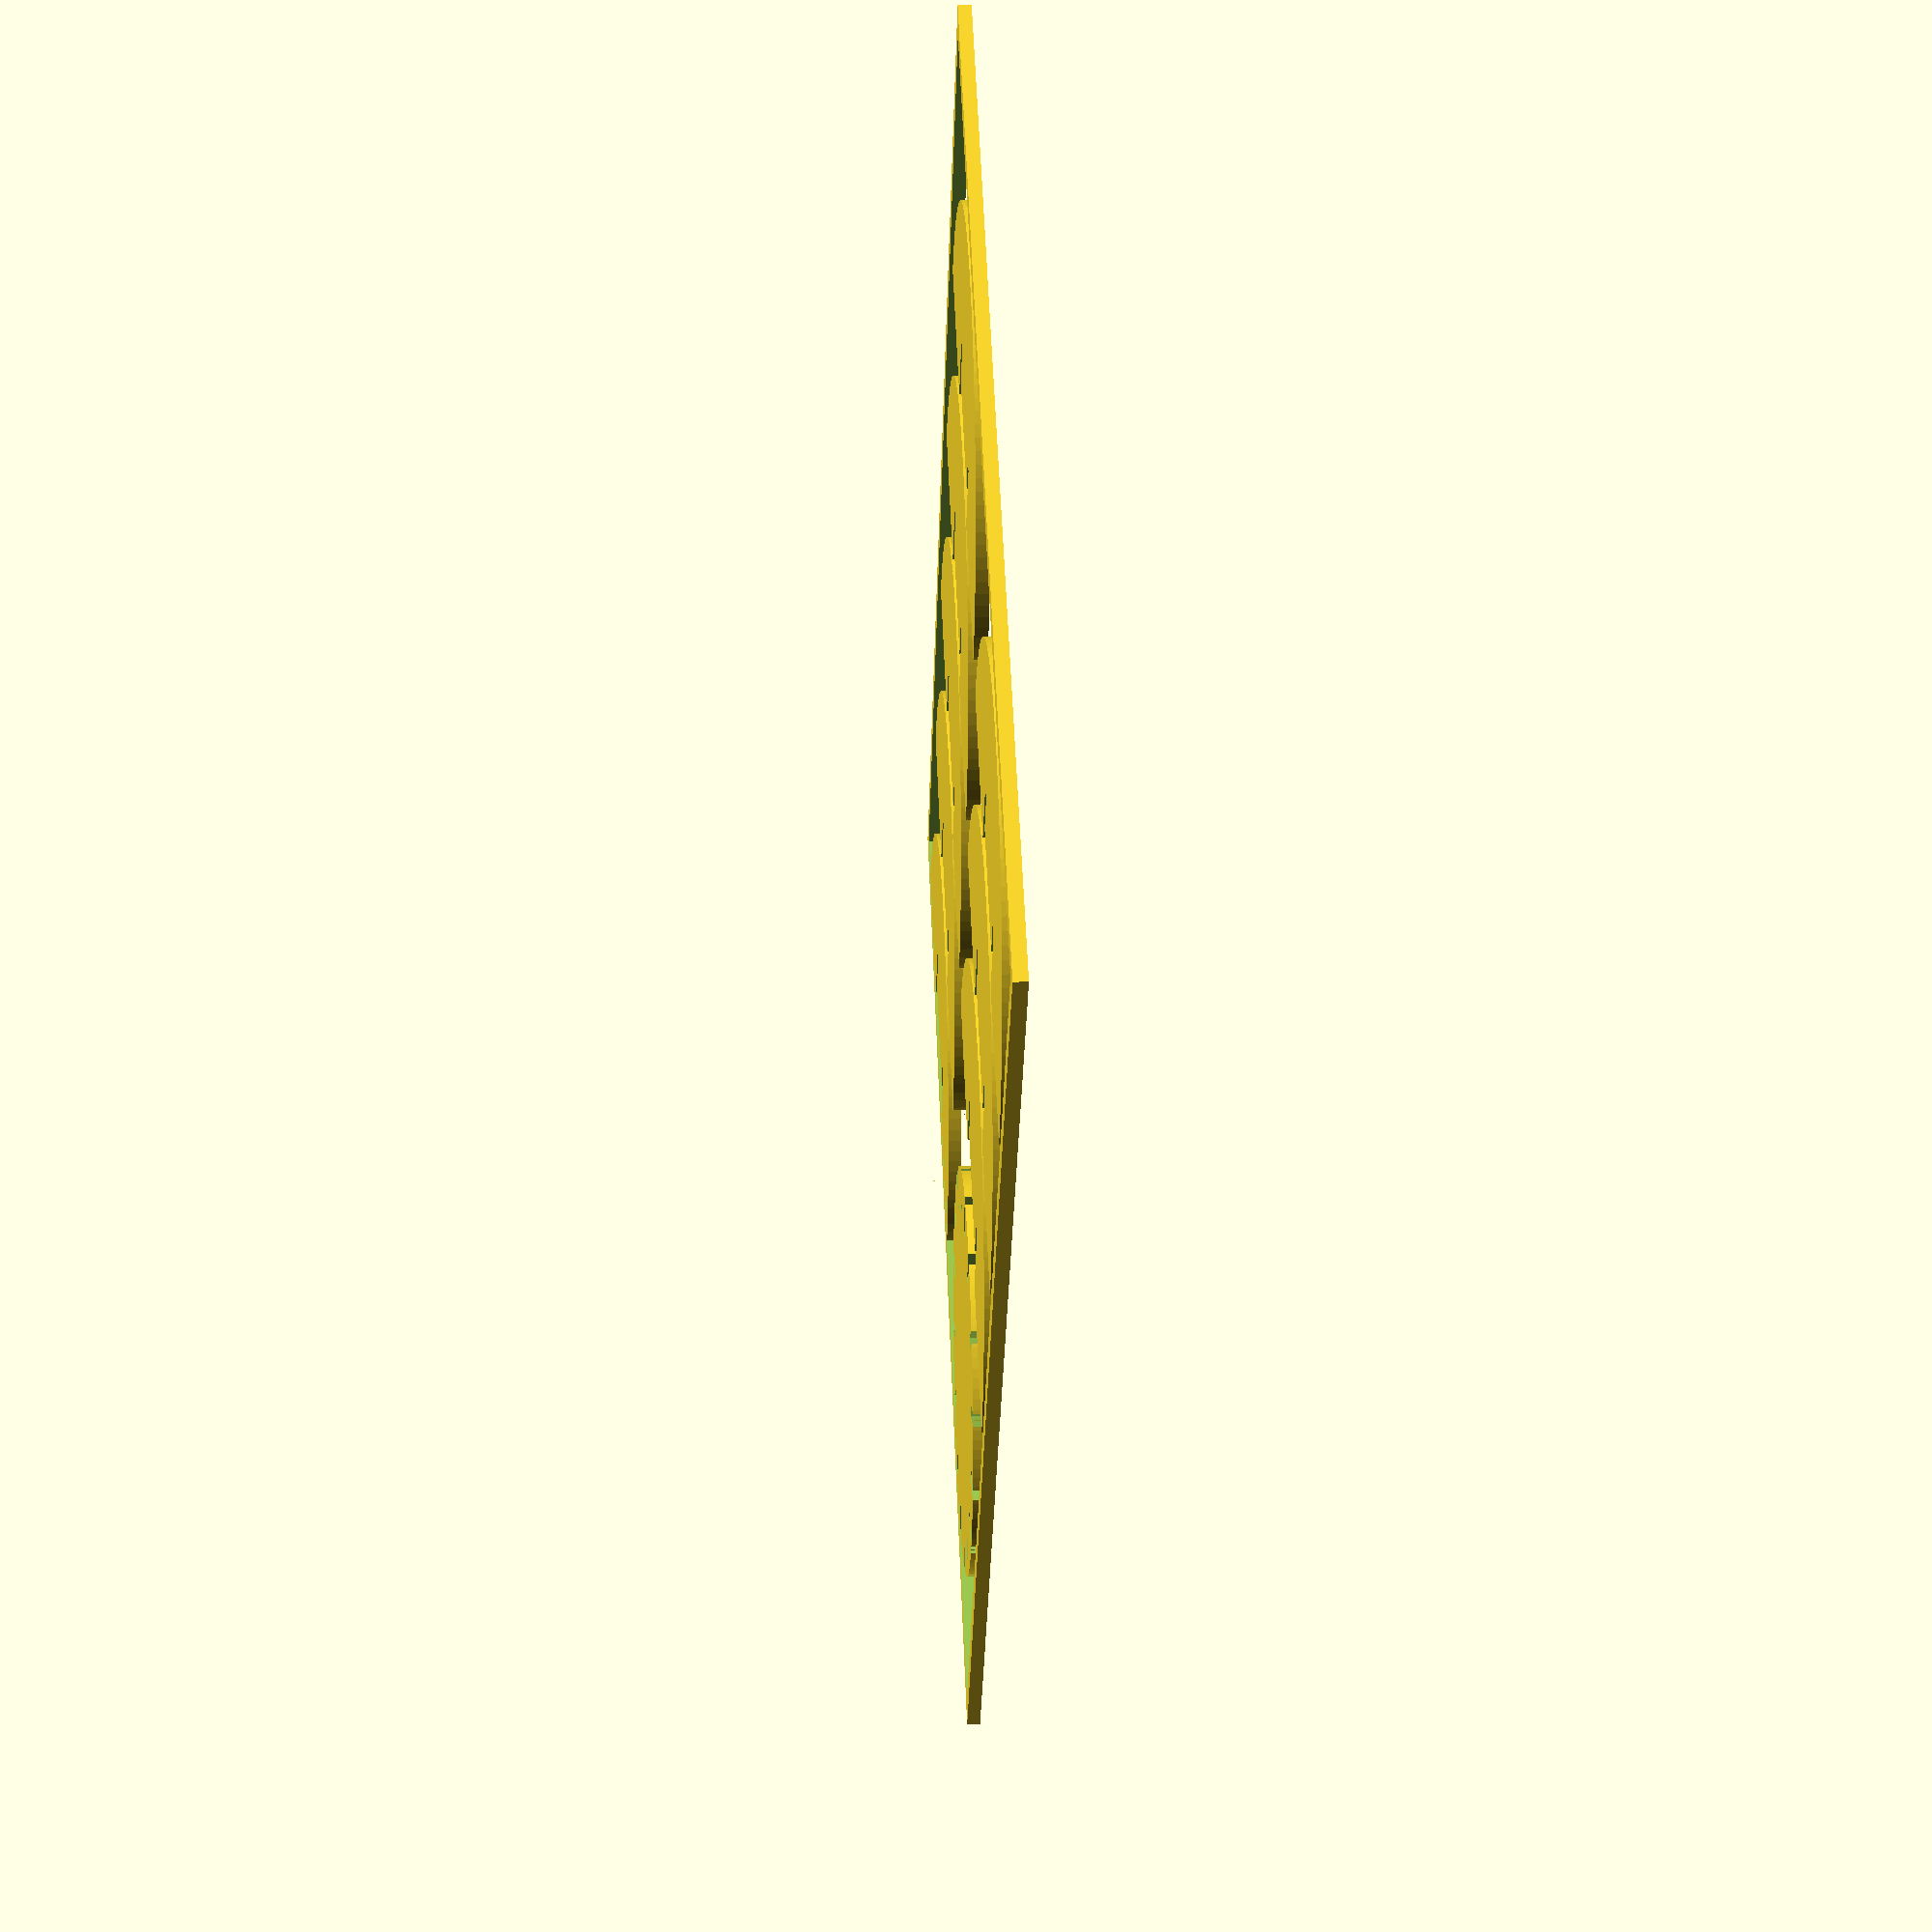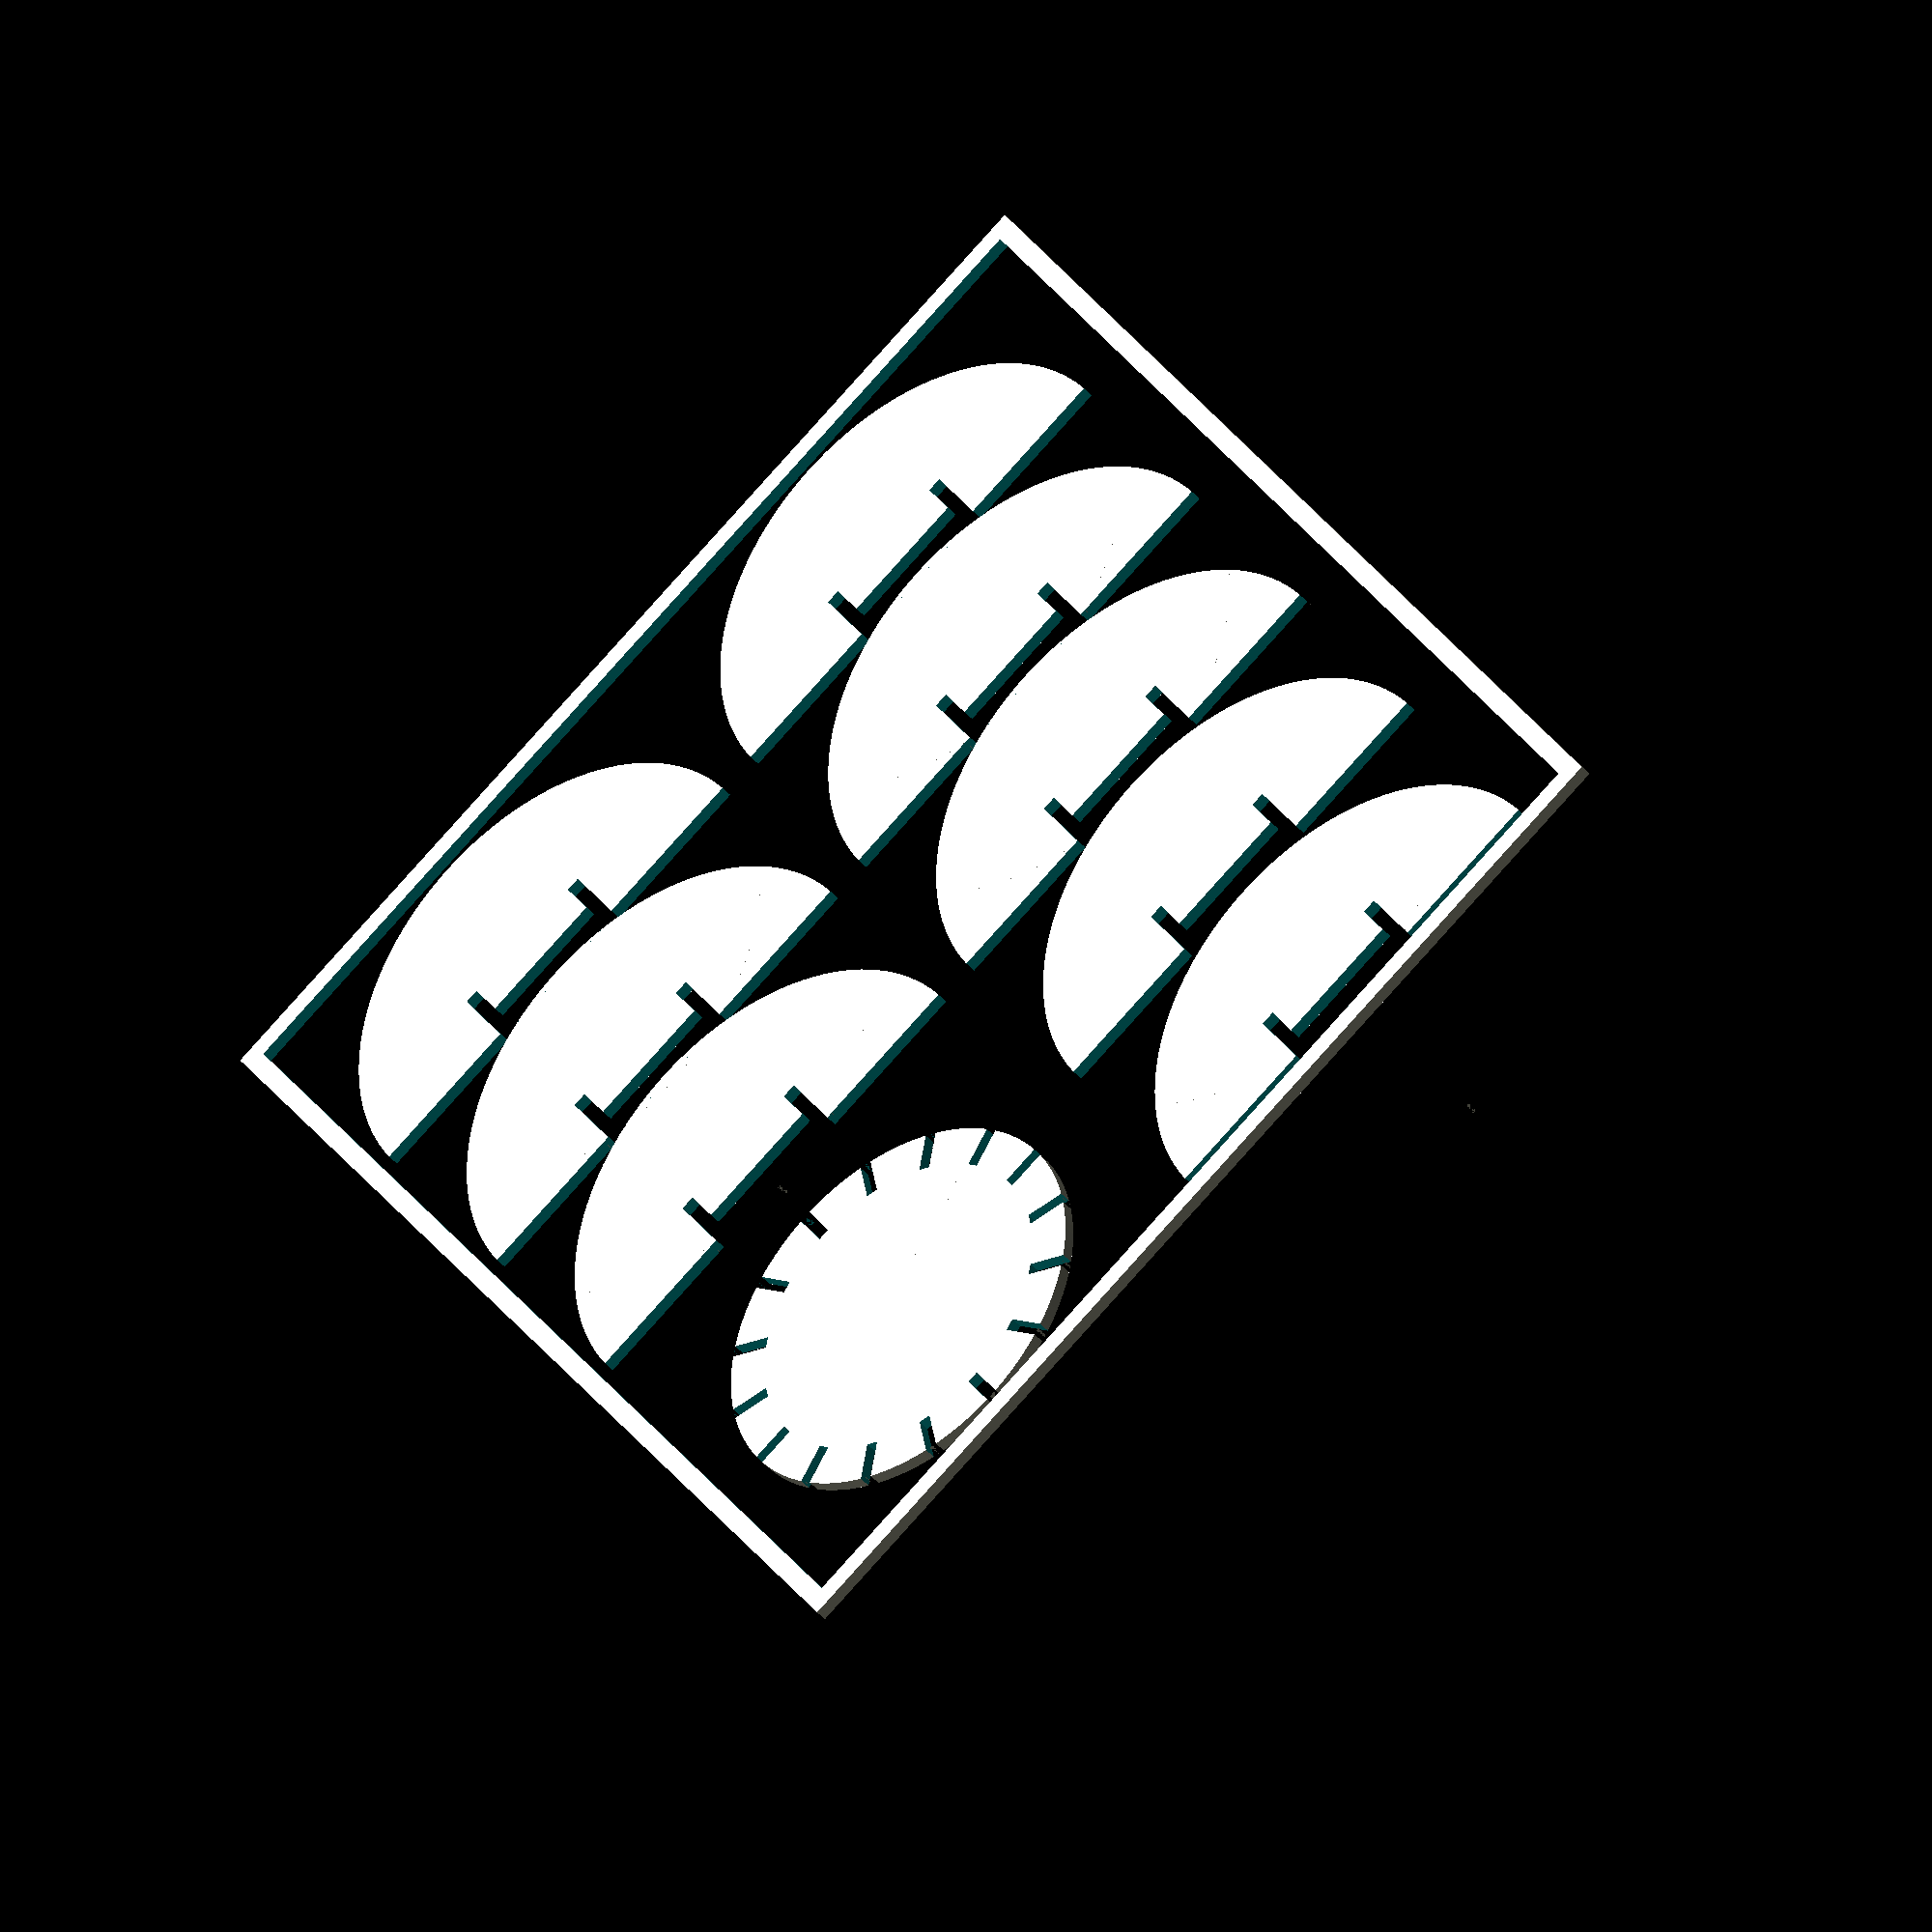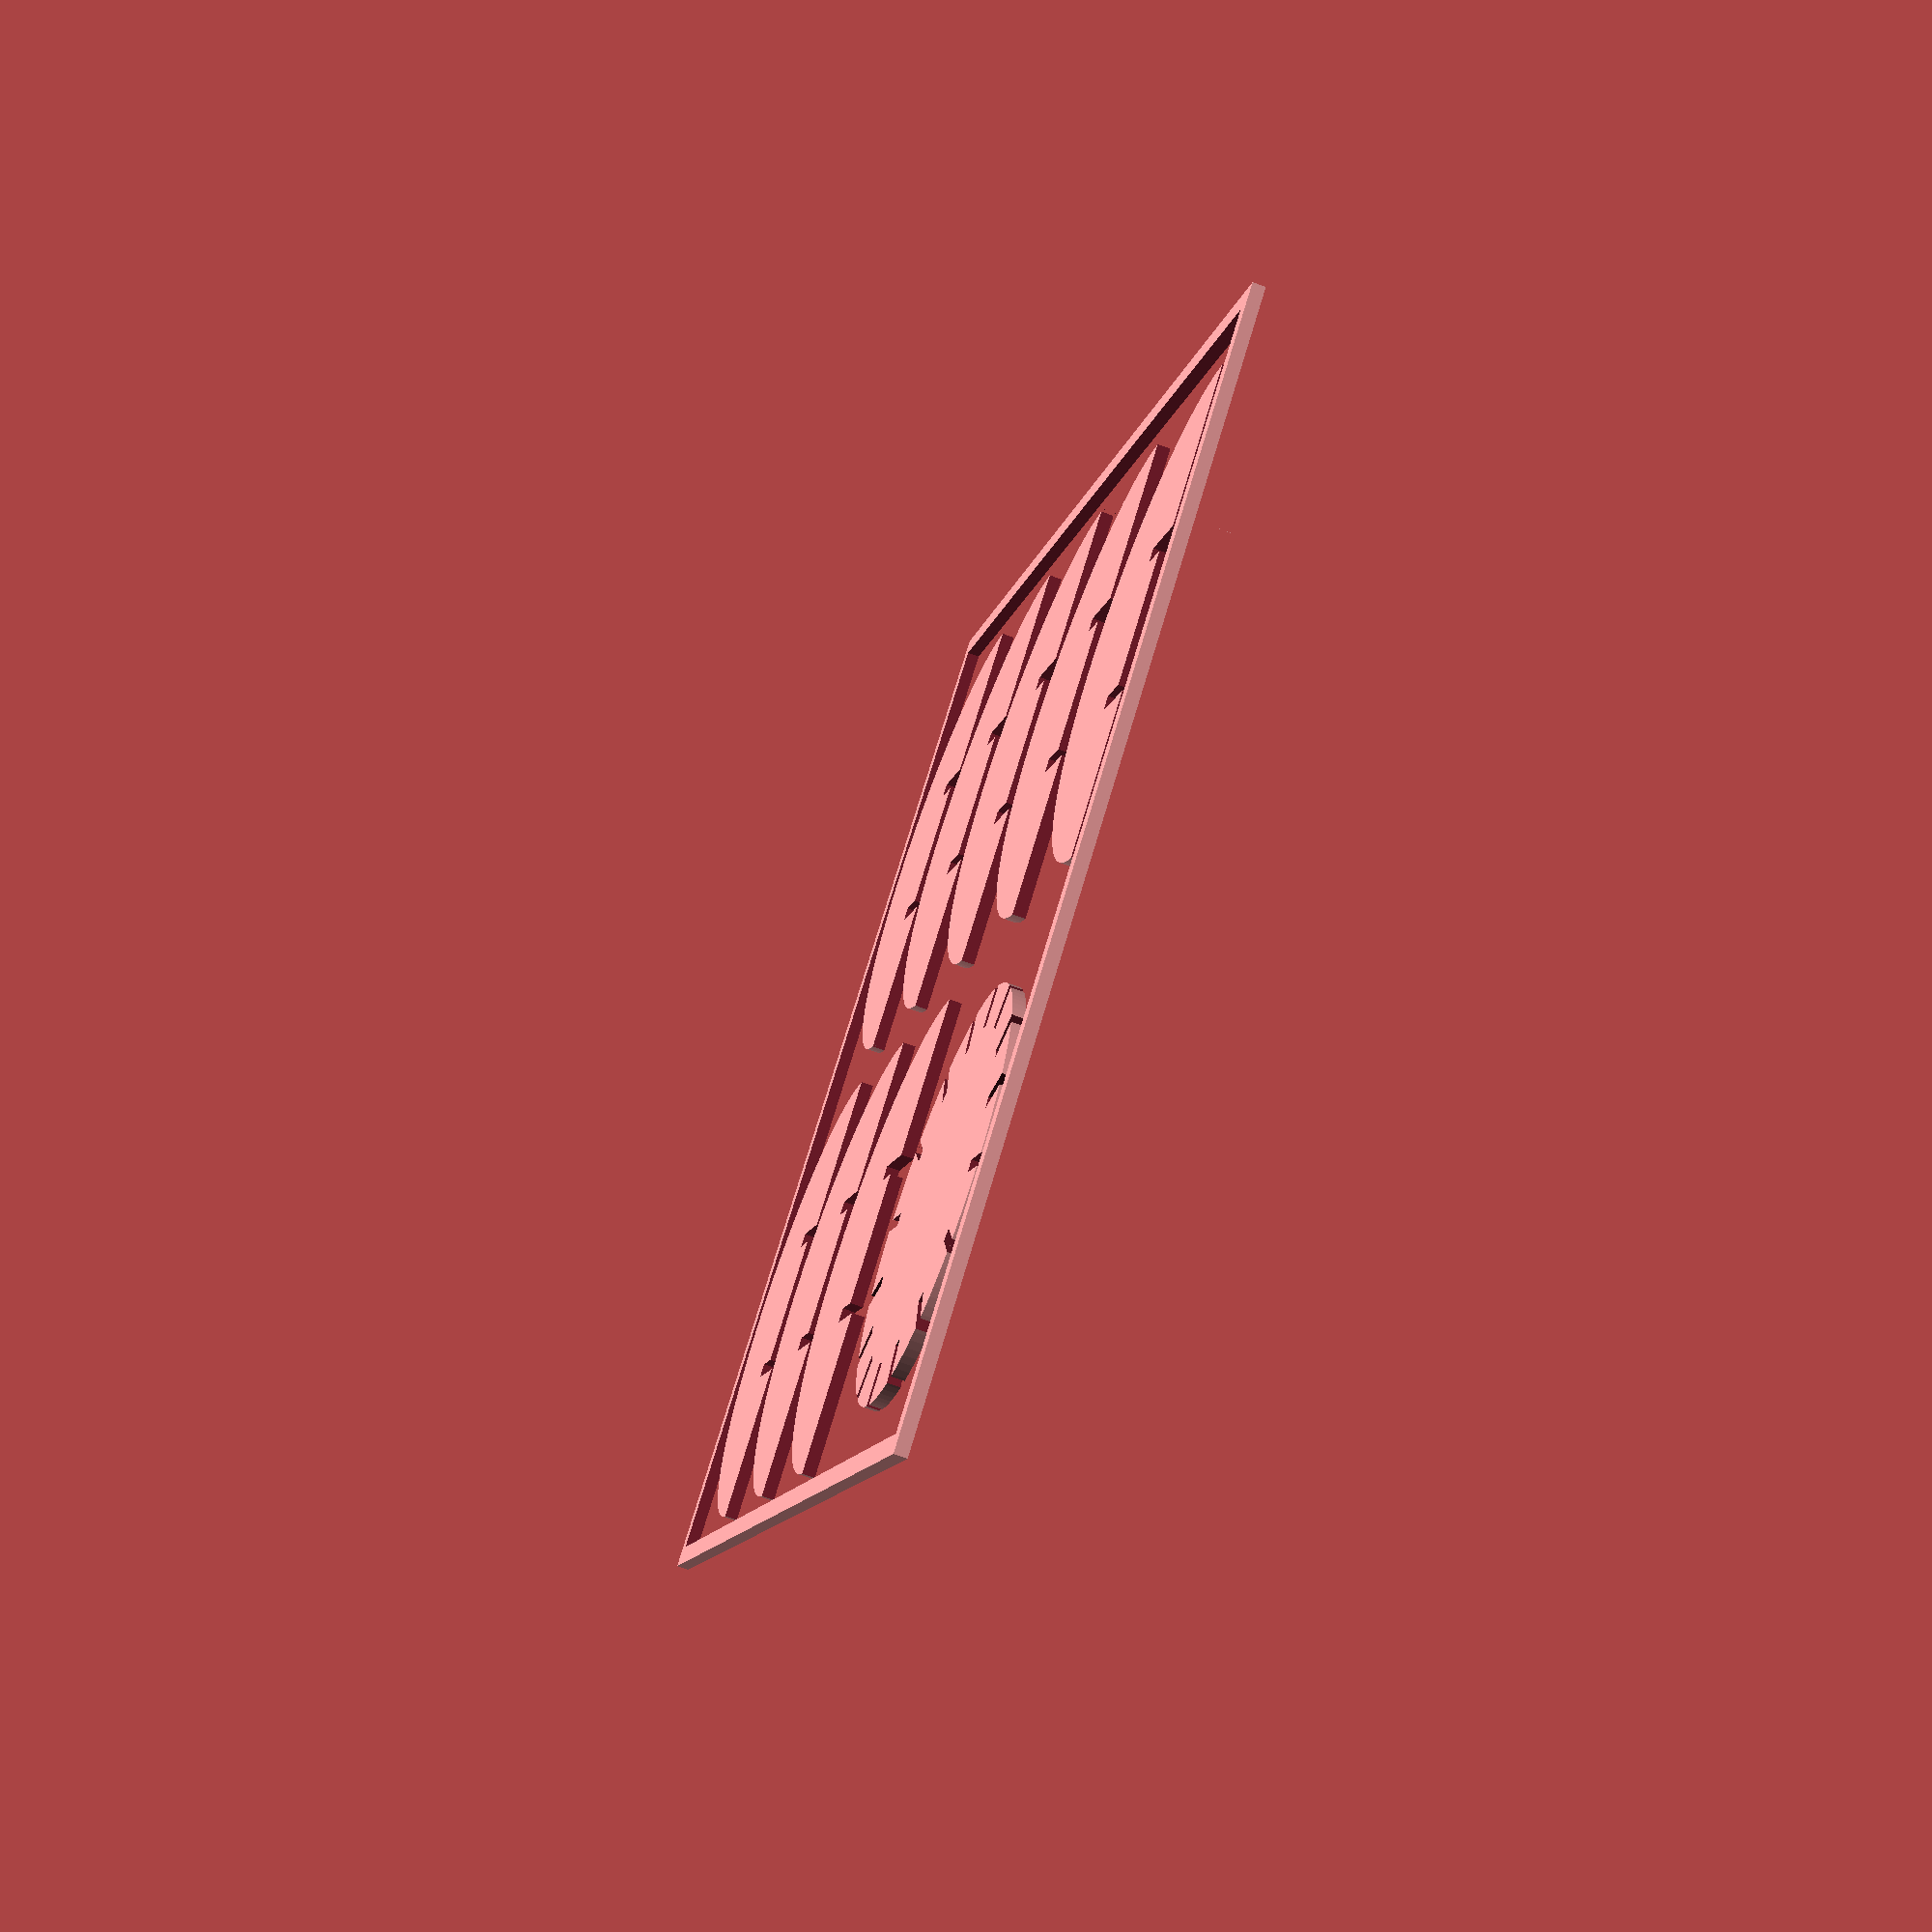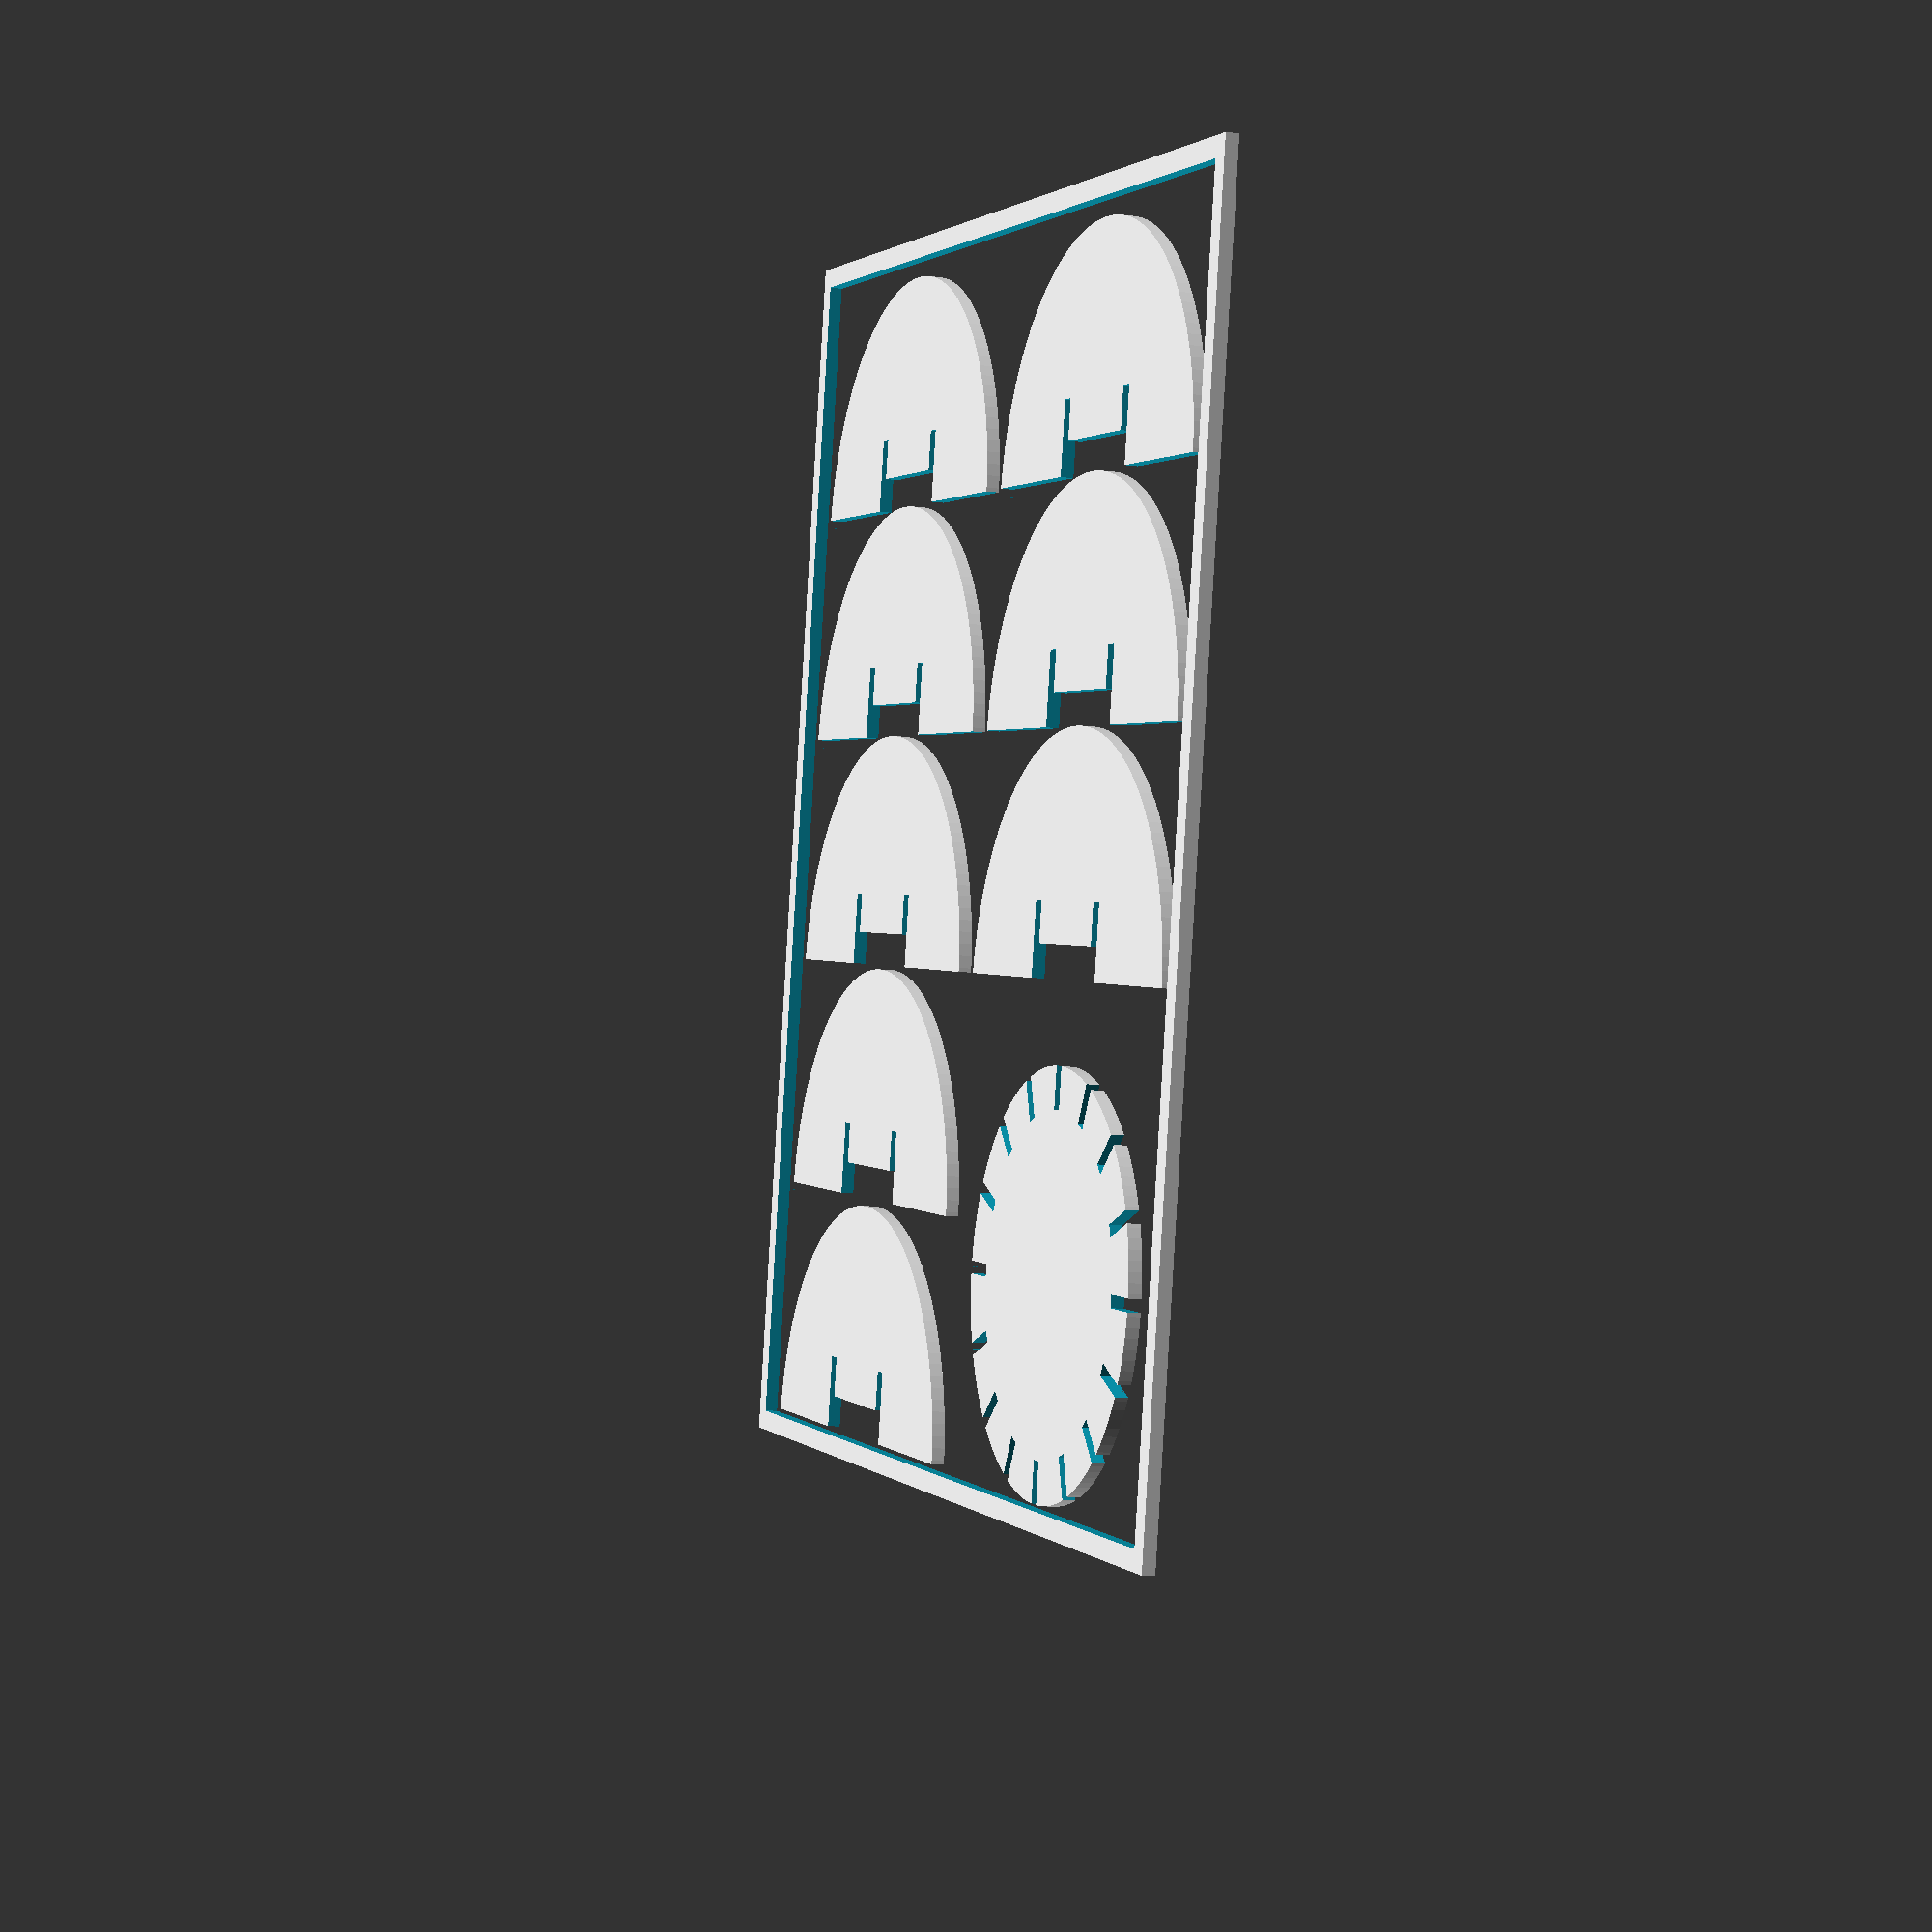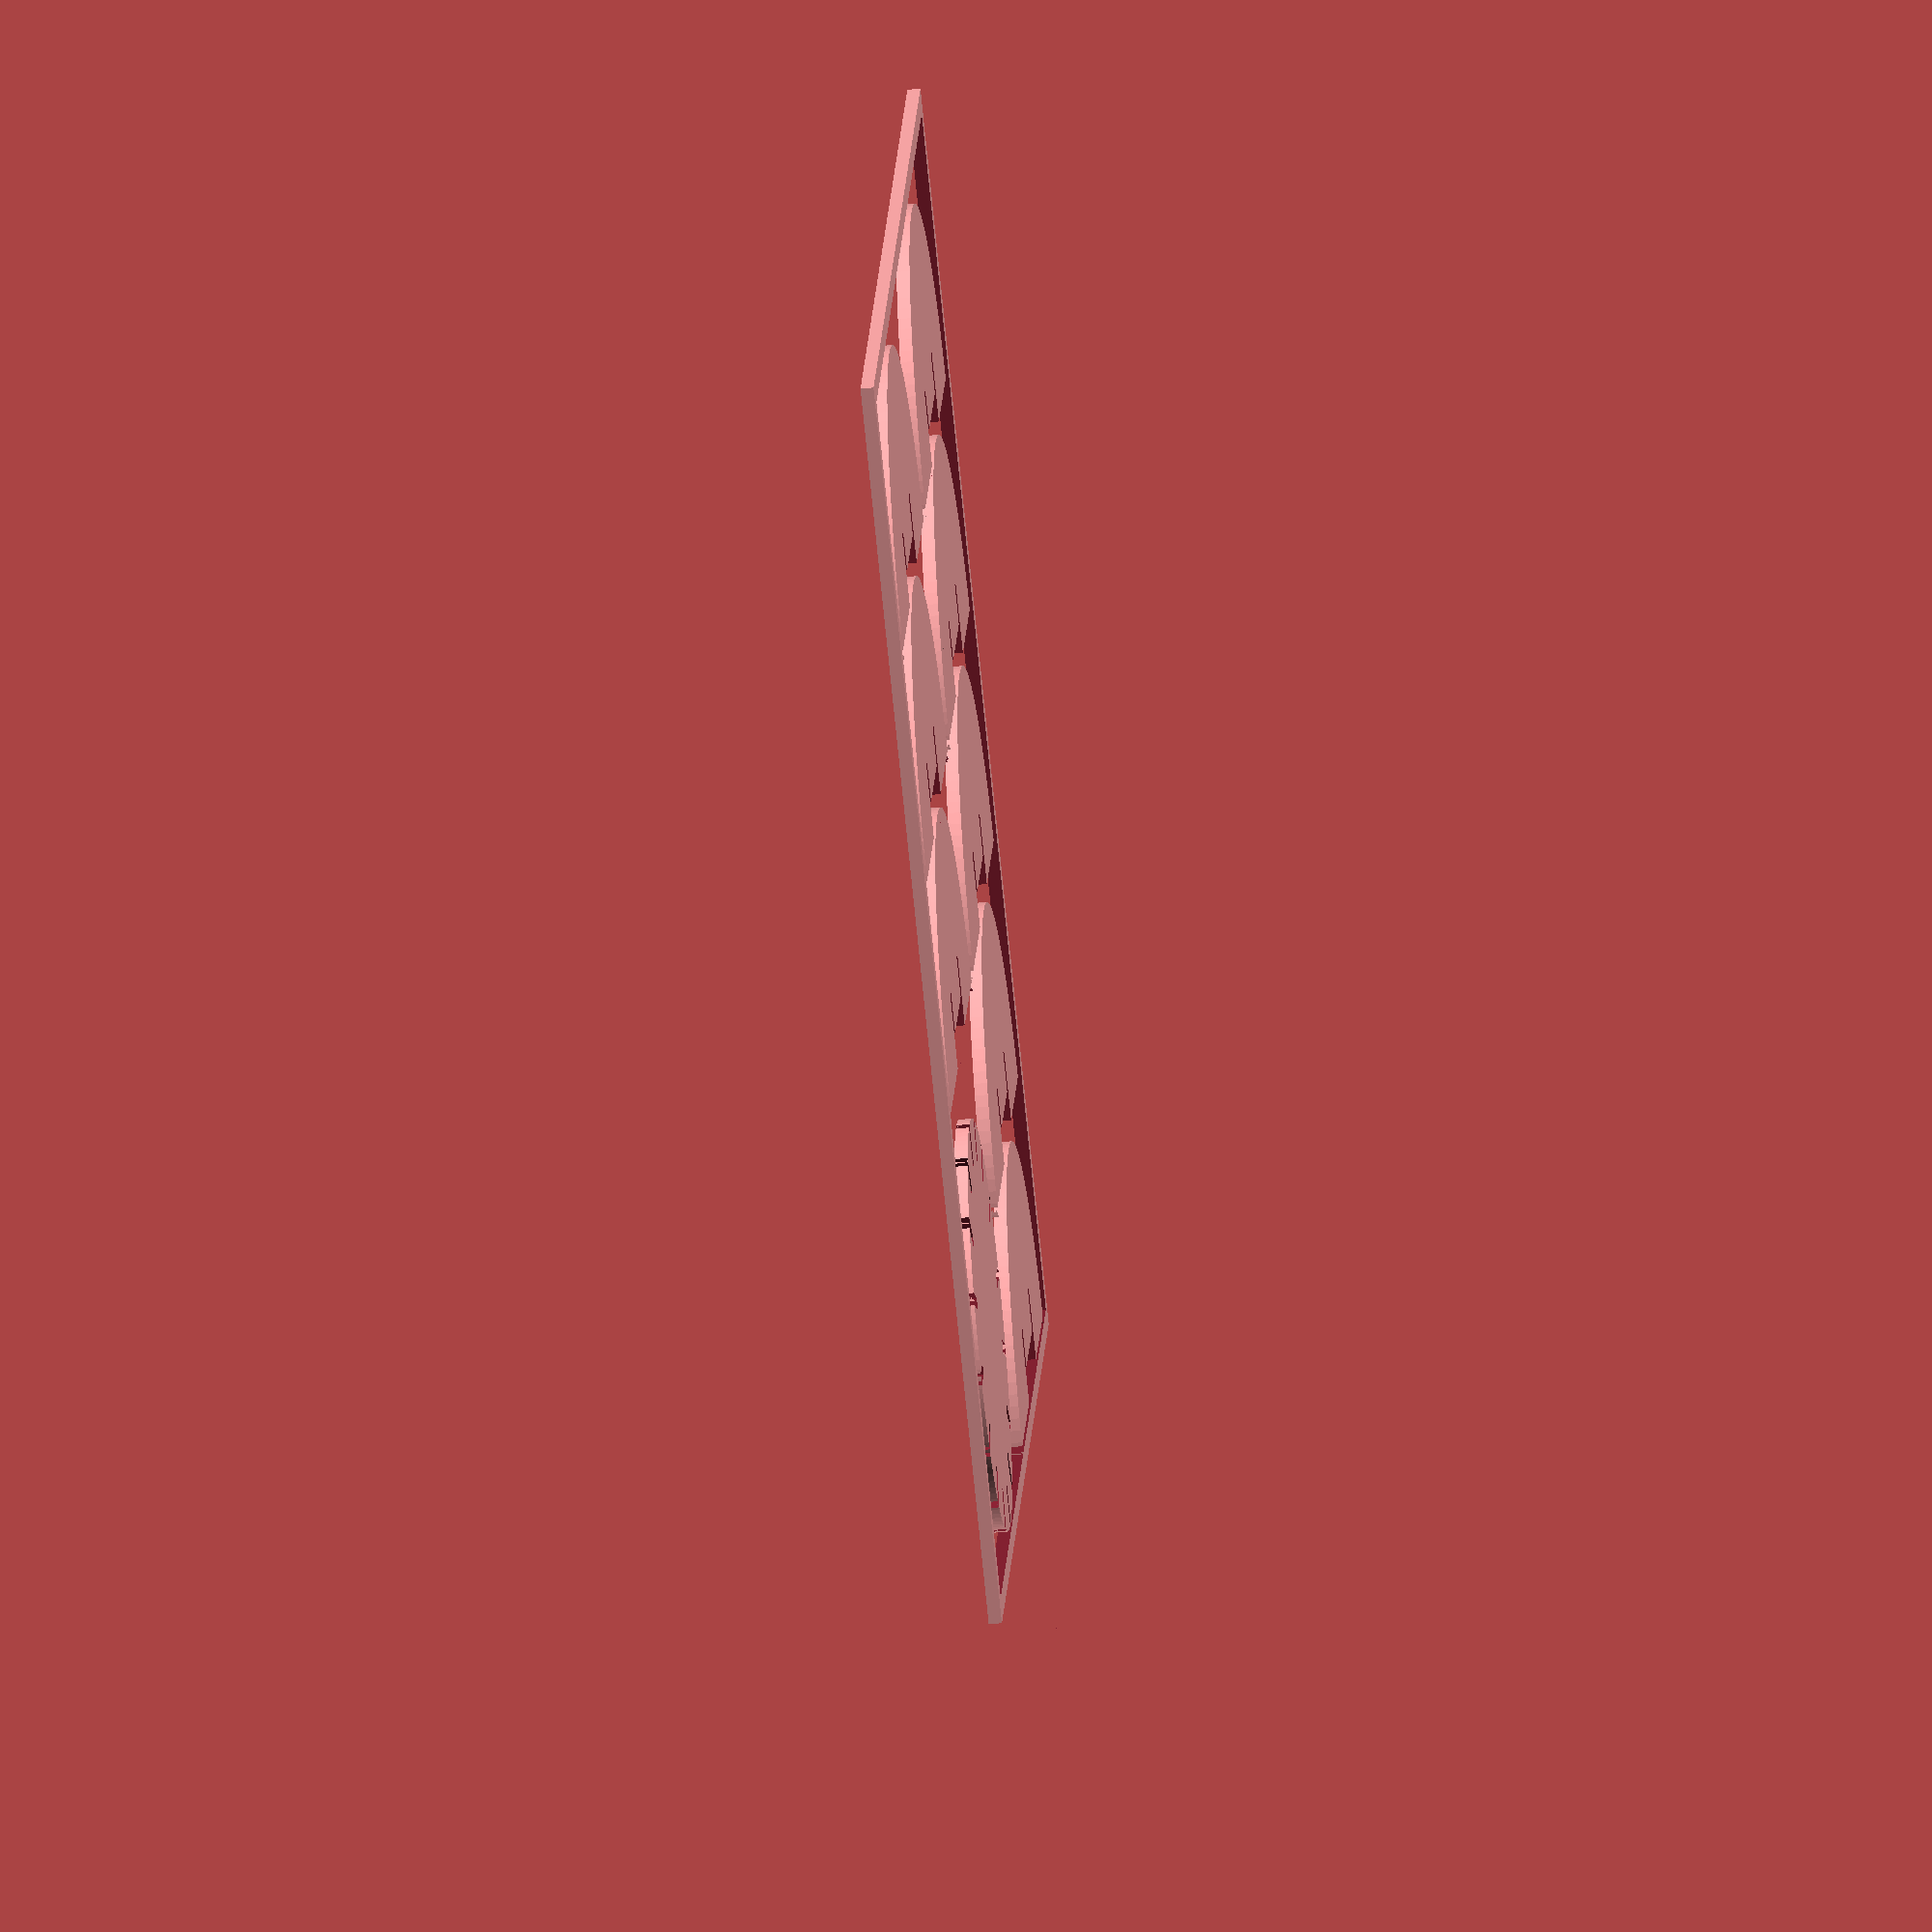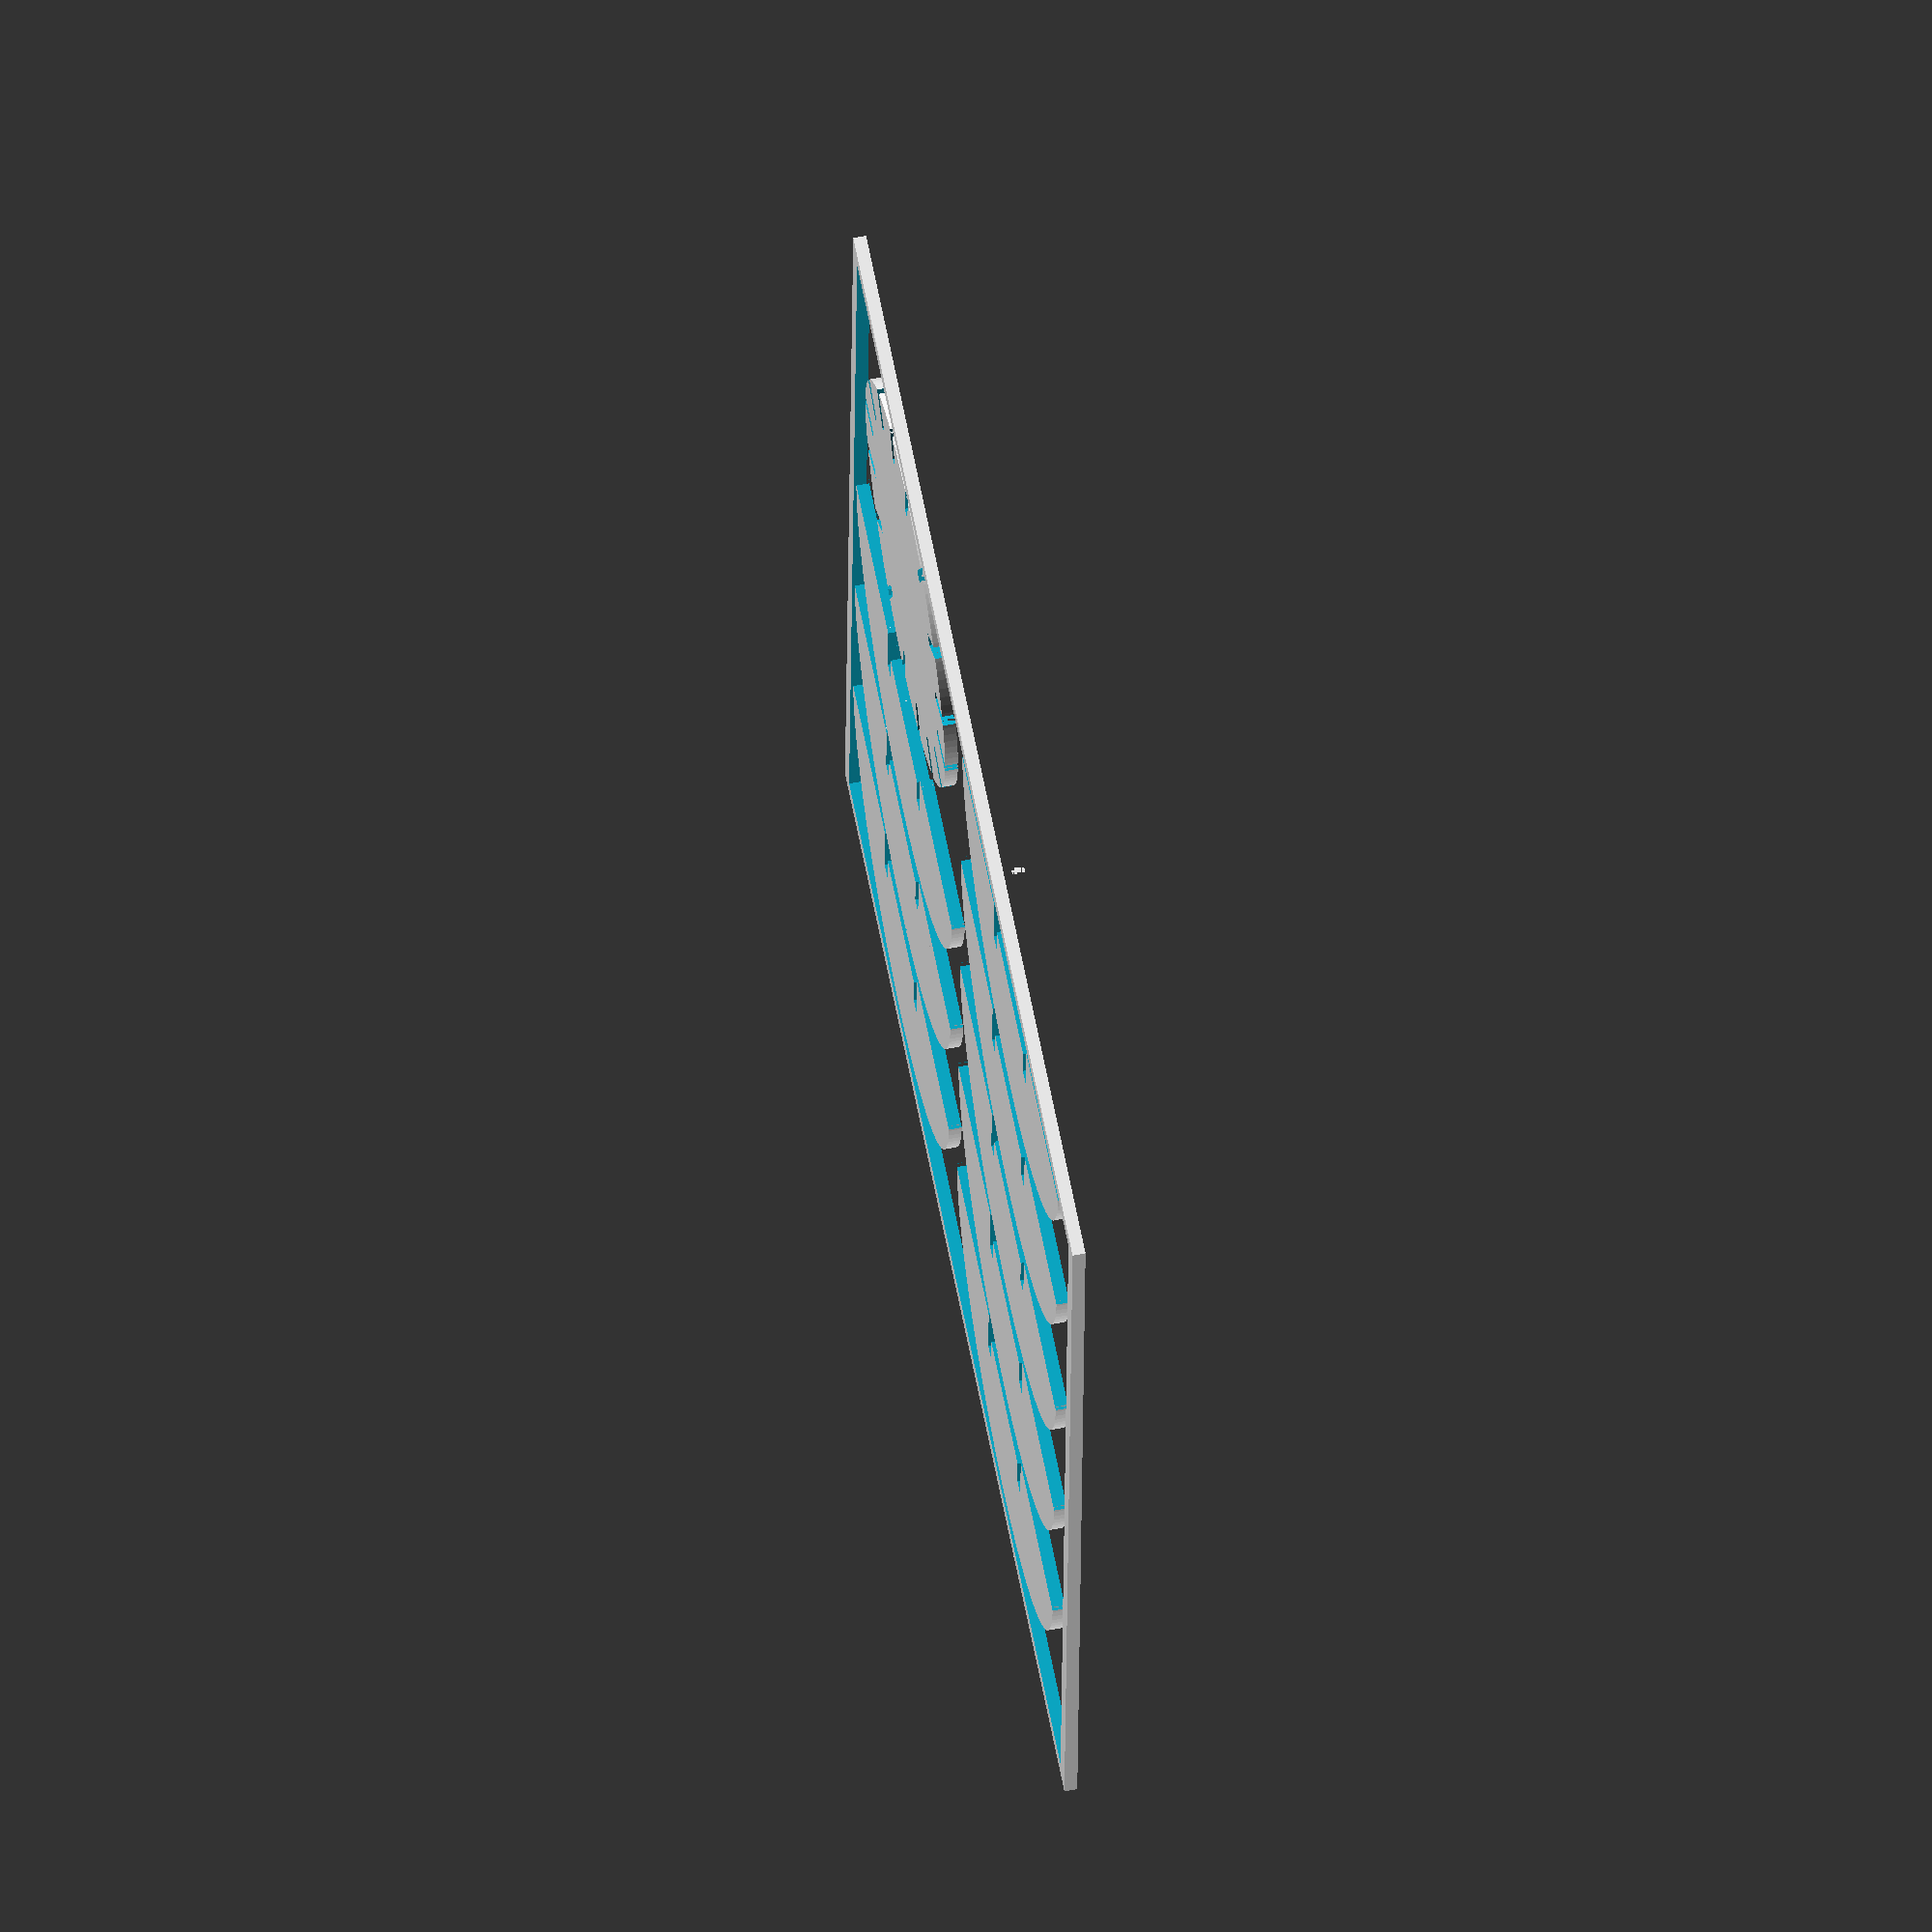
<openscad>
$inch = 25.4;
$half = $inch/2;
$quarter = $inch/4;
$eigth = $inch/8;
$sixteenth = $inch/16;
$thirtysecondth = $inch/32;

$2d = 0;              // set to one for final rendering as 
                      // 2d projection, before exporting as 
                      // .dxf format file

$slot_width = 3.56;      // thickness of material
$center_hole = 0;     // true puts a hole in disk

$fn=128;

module make_parts() {
  workspace_bounds(265,300); // comment out before cutting

   // translation for final fit to workspace
   translate([2, -1, 0]) {
   // make a set of inner pieces
   translate([10,2.5,0]){
      make_full_circle_with_slots(50, 16, 10);
   } 


   // make integration fans
   translate([1,120,0]) {
      // grid of h x v elements
      for (h = [0:1]) {
          for (v = [0:2]) {
            //jiggle and joggle them to fit workspace
            translate([130 * h,58*v,0]) {
                // flip half of them for tighter fit
                   exterior_half_circle_y(60,10,14);
               
            } 
         }
      }
   }
   // make integration fans
   translate([130,1,0]) {
      // grid of h x v elements
      for (h = [0:0]) {
          for (v = [0:1]) {
            //jiggle and joggle them to fit workspace
            translate([130 * h,60*v,0]) {
                // flip half of them for tighter fit
                   exterior_half_circle_y(60,10,14);
               
            } 
         }
      }
   }
 }
}

module exterior_half_circle_y(radius, center, slot) {
    difference() {
       translate([0, 0, 0]) {
          half_circle_y(radius);
       }
       translate([radius-(radius/3),center,-1]) {
          cube([$slot_width,center,$eigth+2]);
       }
       translate([radius+(radius/3)-$slot_width,center,-1]) {
          cube([$slot_width,center,$eigth+2]);
       }
       translate([2*radius/3, -1, -1]) {
          cube([2*radius/3,center+1.1,$eigth+2]);
       }
       translate([0,-1,-1]) {
          cube([2*radius,2+1,$eigth+2]);
       }
   }
}

module make_full_circle_with_slots(radius, slots, slot_len) {
   $slot_c = slots;
   $degrees = 360/slots;
   translate([radius, radius, 0]) {
      difference() {
         cylinder(r=radius, h=$eigth);
         if ($center_hole) {
            translate([0,0,-1]) {
               cylinder(r=3 * $inch/8, h=$eigth+2);
            }
         }
         for (i = [0 : $slot_c - 1])  {
            rotate(a=(i * $degrees), v = [0,0,1]) {
               translate([radius - slot_len,-1.5,-1]) {
                  cube([slot_len,3,$eigth+2]);
               }
           }
         }
      }
   }
}

module half_circle_y(radius) {
   translate([radius,0,0]) {
      difference() {
	      cylinder(r=radius, h=$eigth);
		   translate([-radius,-radius,-1]) {
		      cube([2*radius,radius,$eigth+2]);
		   }
	   }
   }
}

module workspace_bounds(x, y) {
   translate([-5, -5, 0]) {
      difference() {
         translate([0,0,0]) {
             cube([x+10,y+10,$eigth]);
         }
         translate([5,5,-1]) {
             cube([x,y,$eigth+2]);
         }
      }
   }
}

if ($2d) {
    projection(cut=true) {
       translate([0,0,0]) rotate([0,0,0]) {
         make_parts();
       }
}
} else {
    make_parts();
//  for measuring and calibrating
//    translate([60,40,0]) {
//      cube([20,5,1]);
//    }
}


</openscad>
<views>
elev=161.6 azim=144.6 roll=272.8 proj=p view=solid
elev=39.7 azim=326.2 roll=36.2 proj=o view=wireframe
elev=248.0 azim=144.8 roll=110.6 proj=p view=solid
elev=8.7 azim=350.3 roll=249.9 proj=p view=wireframe
elev=52.5 azim=292.4 roll=276.2 proj=o view=solid
elev=116.5 azim=358.1 roll=281.1 proj=o view=wireframe
</views>
